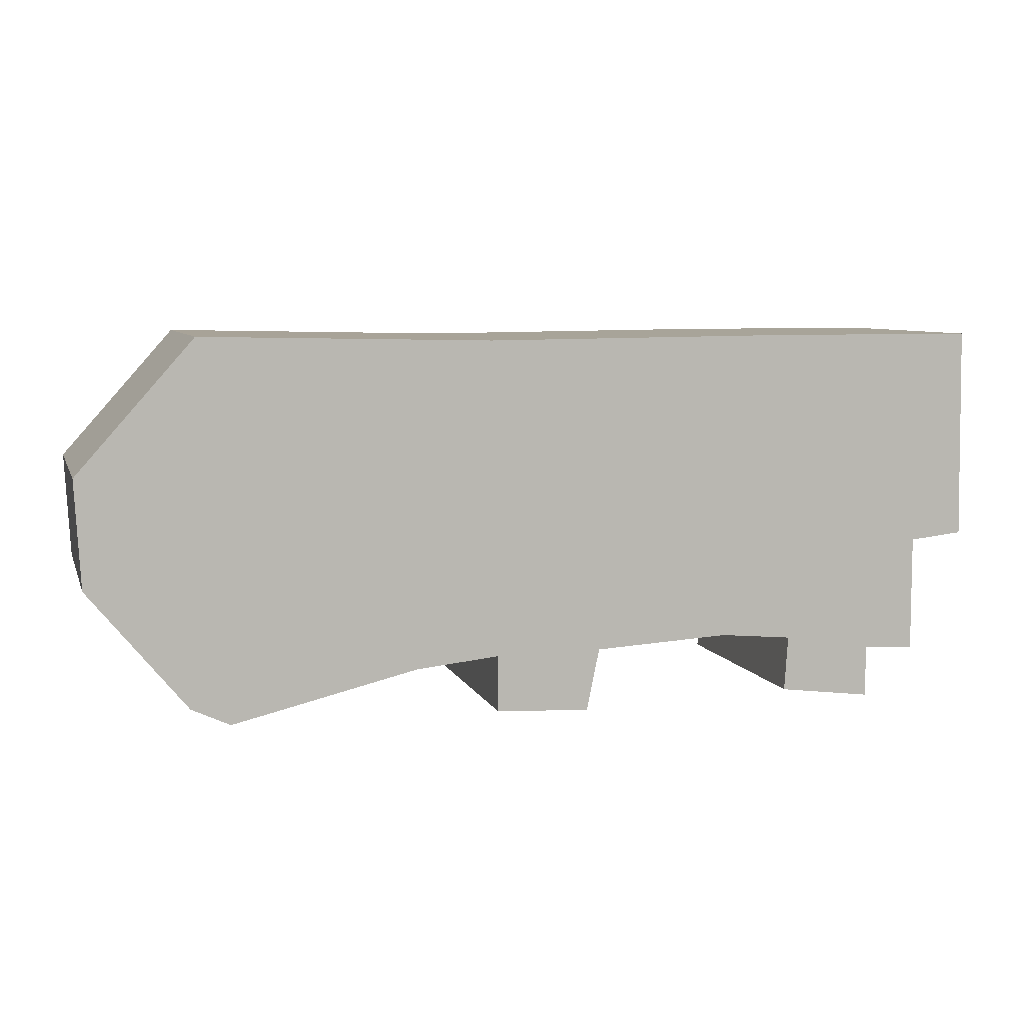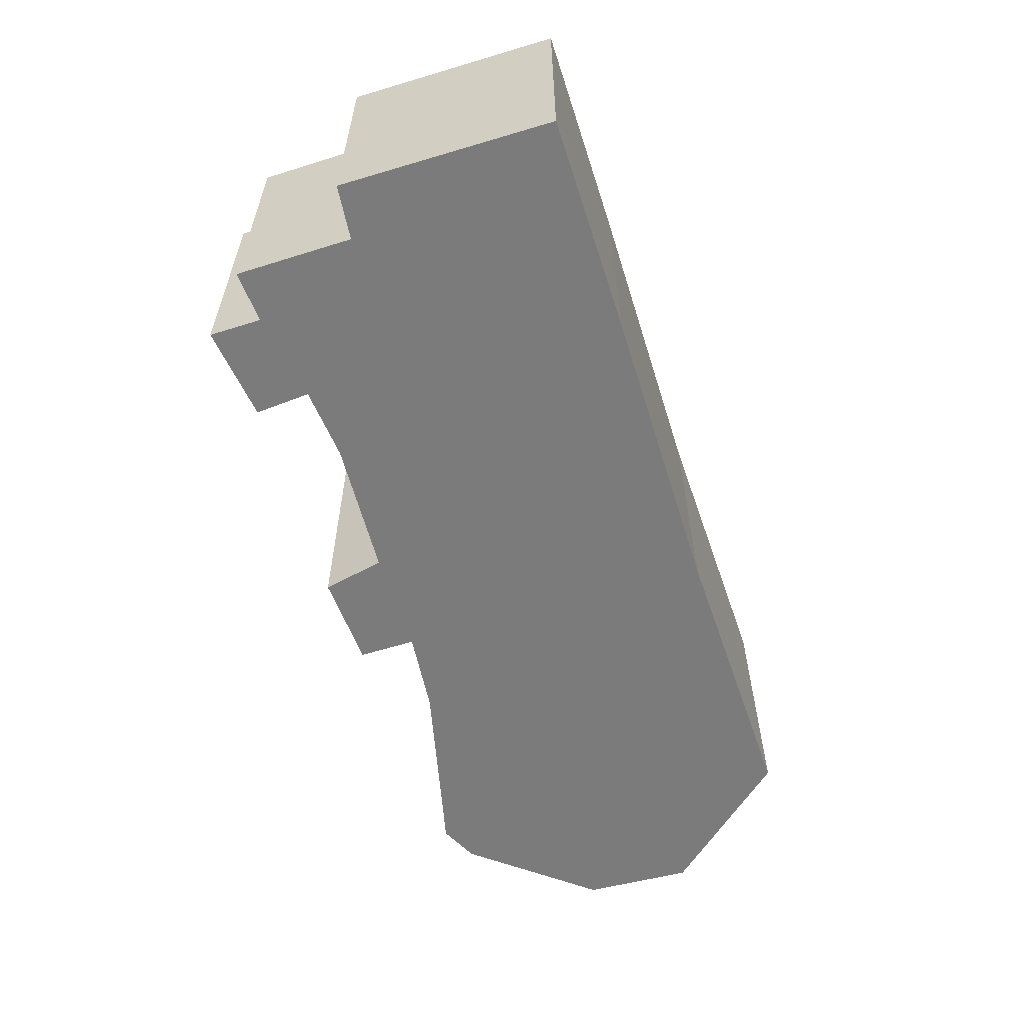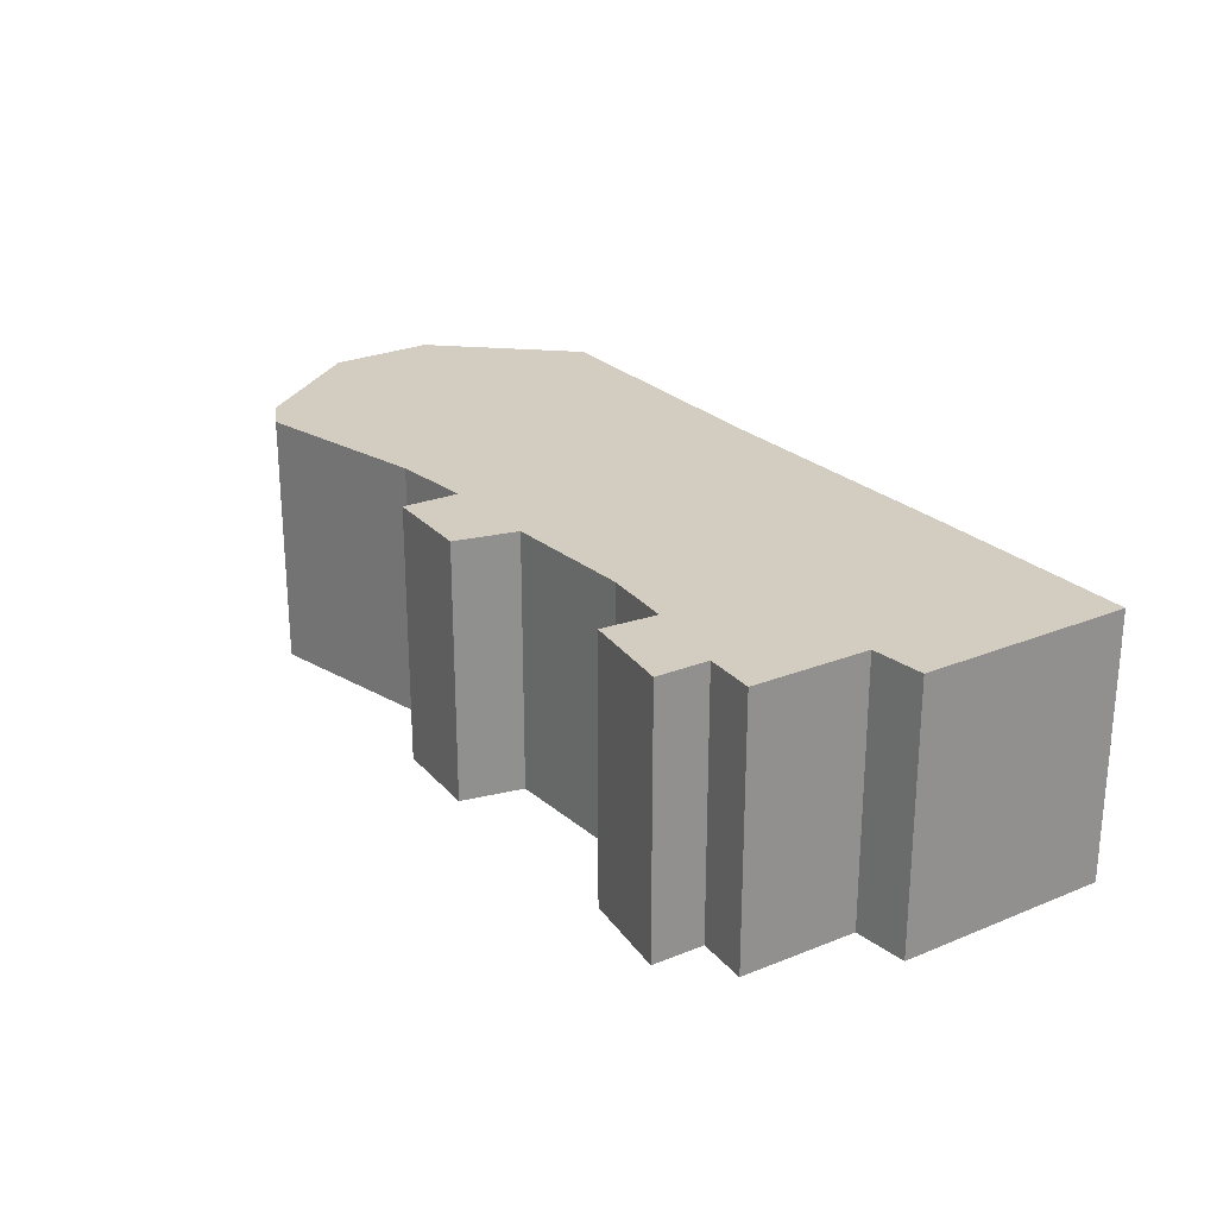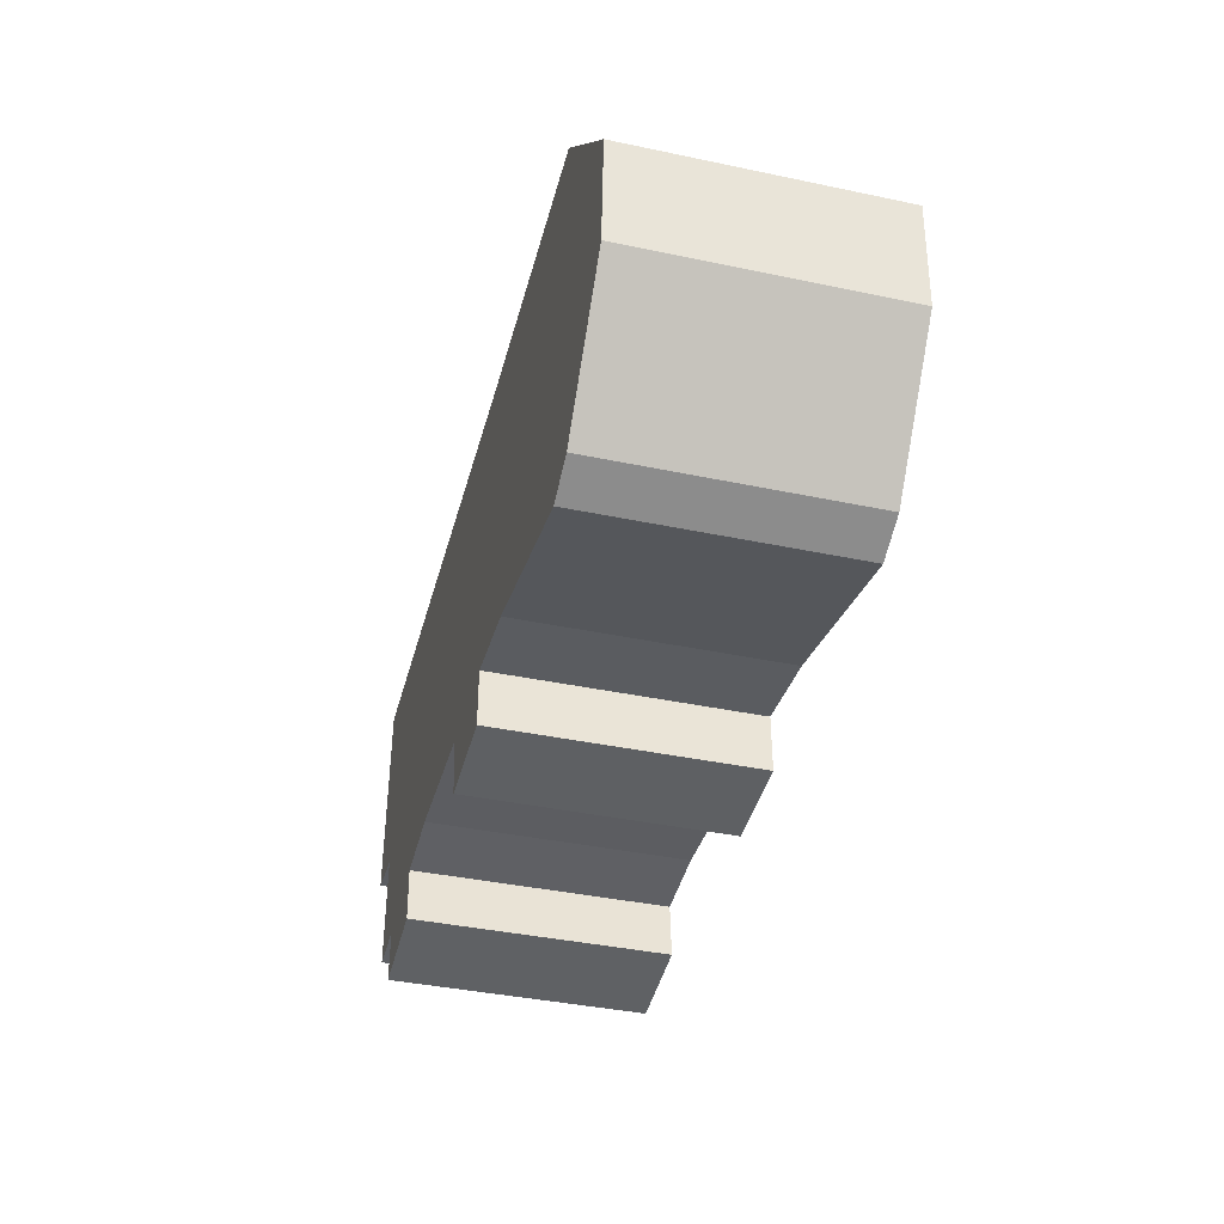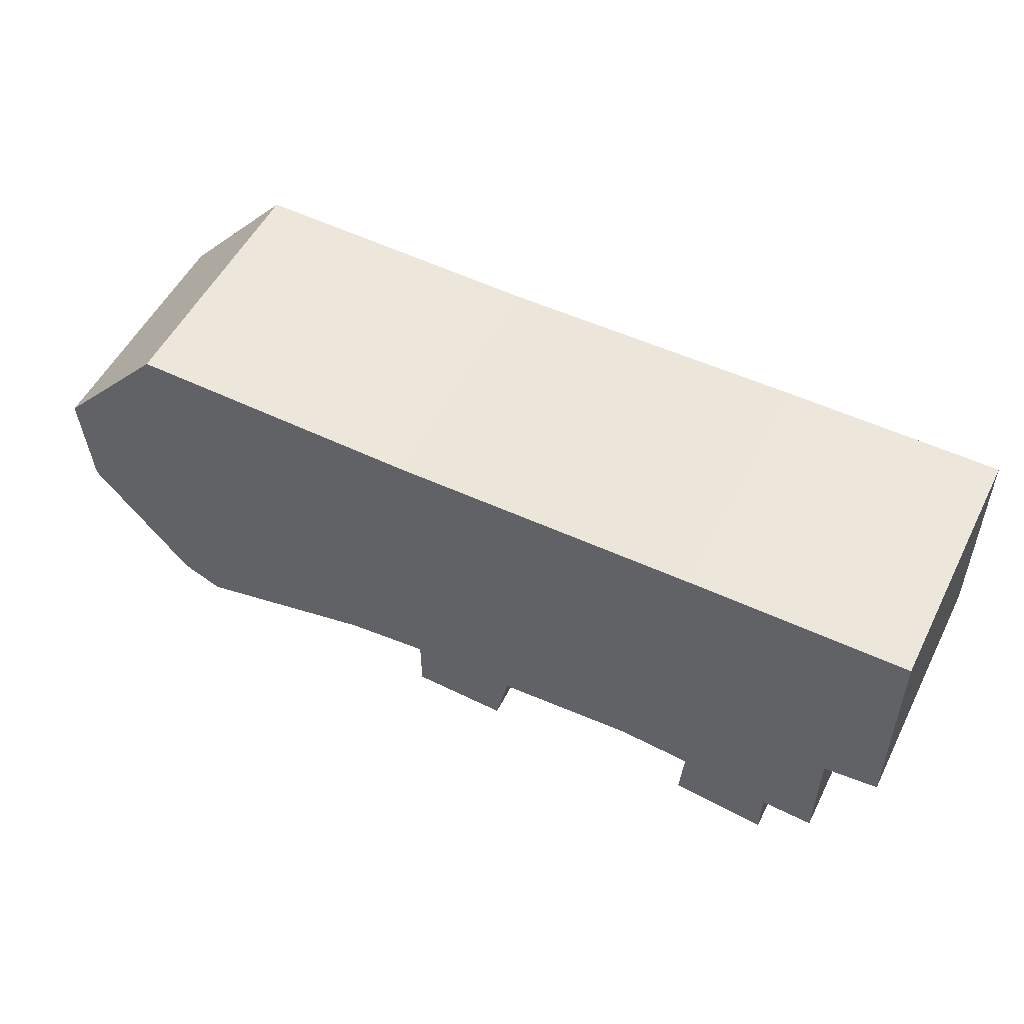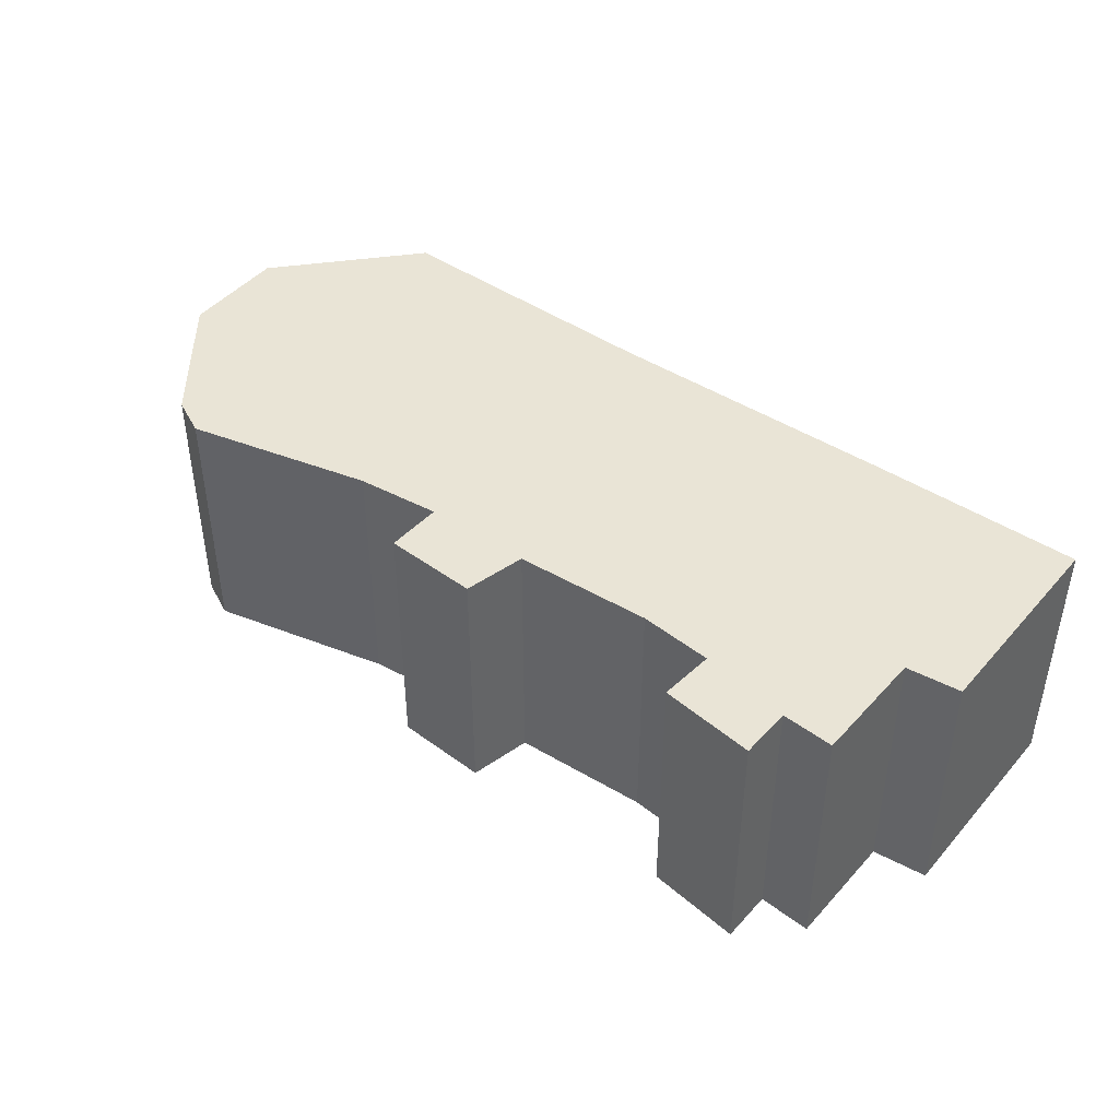
<metadata>
{"format":"obj","ext":"obj","renderer":"f3d","projection":"perspective","resolution":1024,"background":"white","views":[{"elev":7.1,"azim":-15.4,"up":"+Y"},{"elev":-58.5,"azim":107.9,"up":"+Z"},{"elev":24.3,"azim":56.8,"up":"+Z"},{"elev":-39.8,"azim":-104.6,"up":"+Y"},{"elev":53.3,"azim":26.5,"up":"+Y"},{"elev":42.7,"azim":38.6,"up":"+Z"}]}
</metadata>
<code>
o visible_area
v -7.773 1.946 1.486
v -6.587 -0.6275 1.486
v -7.705 0.727 1.486
v -6.452 3.436 1.486
v -3.167 3.368 1.486
v 2.691 0.998 1.486
v 2.082 0.9302 1.486
v 2.082 -0.3905 1.486
v -3.1 -0.8645 1.486
v -3.1 -0.2211 1.486
v -4.048 -0.3227 1.486
v -6.147 -0.8307 1.486
v 0.2191 3.402 1.486
v 1.641 3.402 1.486
v 2.657 3.402 1.486
v -2.035 -0.9124 1.486
v -0.3467 -0.1169 1.486
v -1.889 -0.208 1.486
v 0.4791 -0.1898 1.486
v 0.4366 -0.8152 1.486
v 1.497 -0.9444 1.486
v 1.497 -0.3554 1.486
v -7.705 0.727 -1.385
v -7.773 1.946 -1.385
v -6.587 -0.6275 -1.385
v -6.452 3.436 -1.385
v -3.167 3.368 -1.385
v 0.2191 3.402 -1.385
v 2.691 0.998 -1.385
v 2.082 0.9302 -1.385
v 2.082 -0.3905 -1.385
v -3.1 -0.8645 -1.385
v -3.1 -0.2211 -1.385
v -4.048 -0.3227 -1.385
v -6.147 -0.8307 -1.385
v 0.4791 -0.1898 -1.385
v 0.4366 -0.8152 -1.385
v 1.641 3.402 -1.385
v 2.657 3.402 -1.385
v -0.3467 -0.1169 -1.385
v -1.889 -0.208 -1.385
v -2.035 -0.9124 -1.385
v 1.497 -0.3554 -1.385
v 1.497 -0.9444 -1.385
f 13 17 19
f 30 36 28
f 13 27 5
f 9 42 16
f 19 37 20
f 5 26 4
f 21 43 22
f 14 28 13
f 7 29 6
f 22 31 8
f 15 38 14
f 8 30 7
f 20 44 21
f 6 39 15
f 10 32 9
f 1 23 3
f 17 36 19
f 11 33 10
f 3 25 2
f 18 40 17
f 12 34 11
f 4 24 1
f 16 41 18
f 2 35 12
f 4 1 3
f 3 2 4
f 2 12 11
f 2 11 4
f 5 4 11
f 14 13 7
f 13 5 18
f 18 5 10
f 6 15 7
f 15 14 7
f 22 8 7
f 10 5 11
f 10 9 16
f 10 16 18
f 22 7 19
f 19 7 13
f 20 21 22
f 19 20 22
f 13 18 17
f 23 24 26
f 27 28 41
f 28 38 30
f 27 41 33
f 23 26 25
f 26 27 34
f 35 25 34
f 34 25 26
f 34 27 33
f 38 39 30
f 39 29 30
f 30 31 43
f 42 32 33
f 40 28 36
f 30 43 36
f 43 44 37
f 43 37 36
f 41 42 33
f 40 41 28
f 13 28 27
f 9 32 42
f 19 36 37
f 5 27 26
f 21 44 43
f 14 38 28
f 7 30 29
f 22 43 31
f 15 39 38
f 8 31 30
f 20 37 44
f 6 29 39
f 10 33 32
f 1 24 23
f 17 40 36
f 11 34 33
f 3 23 25
f 18 41 40
f 12 35 34
f 4 26 24
f 16 42 41
f 2 25 35

</code>
